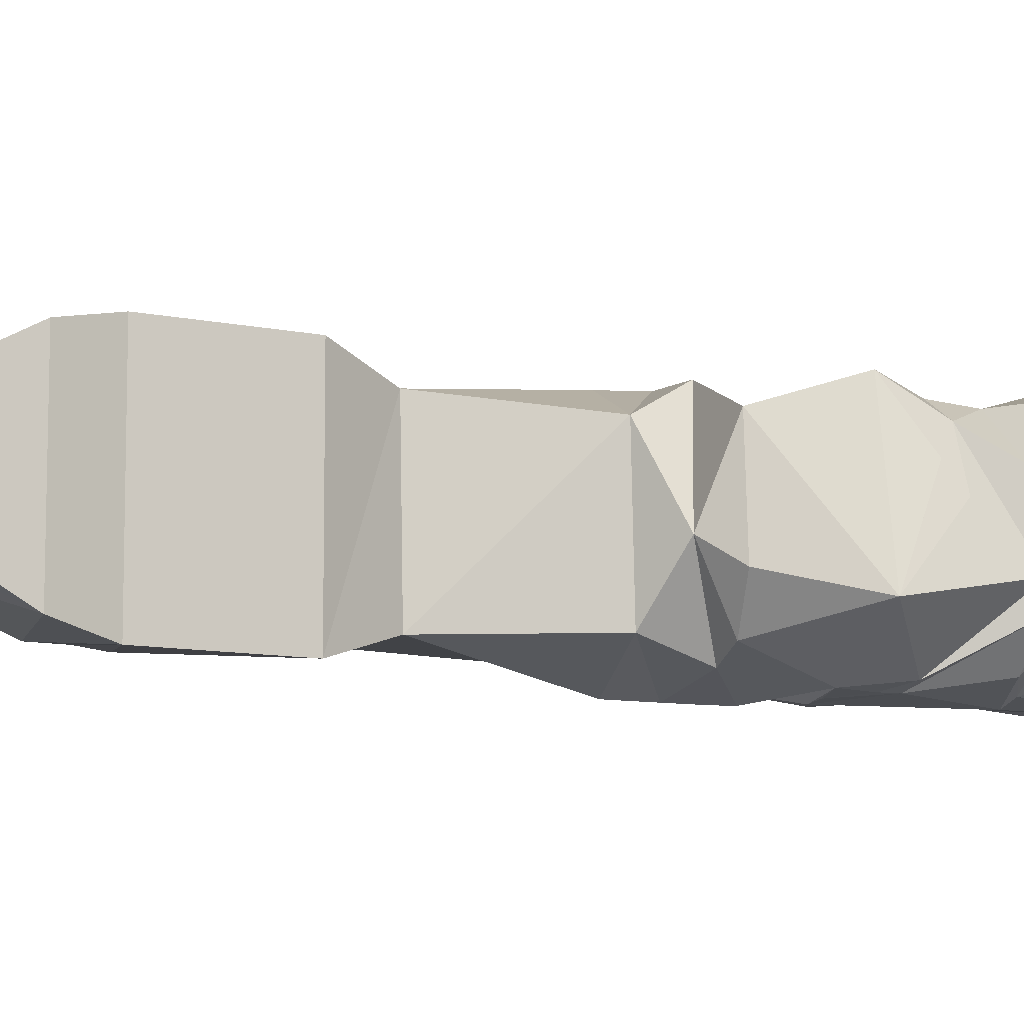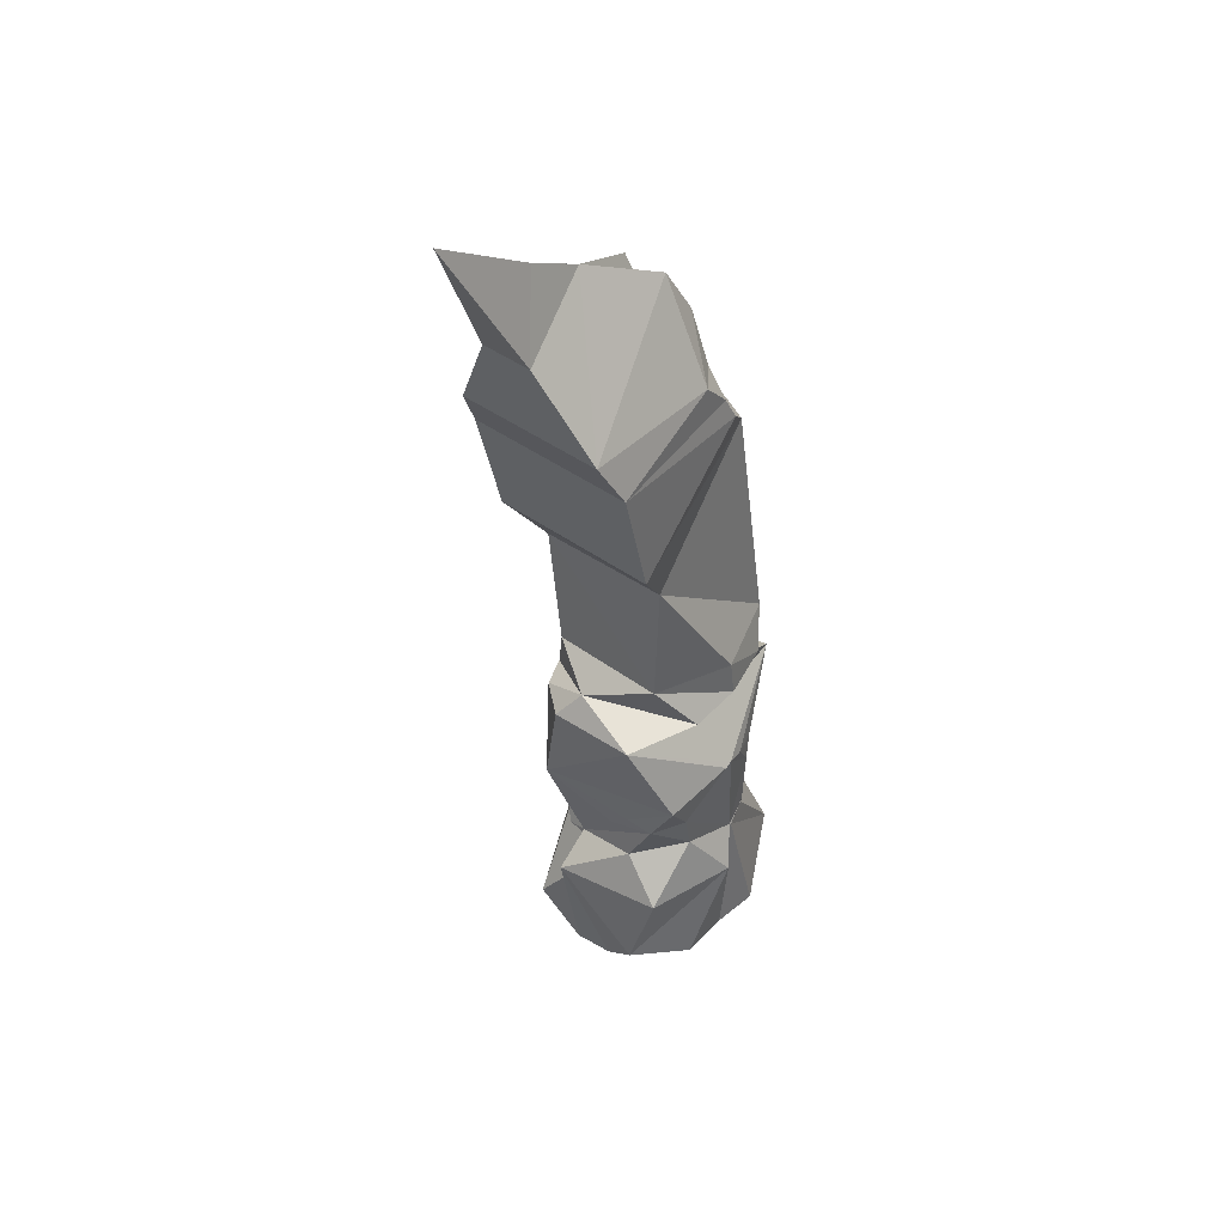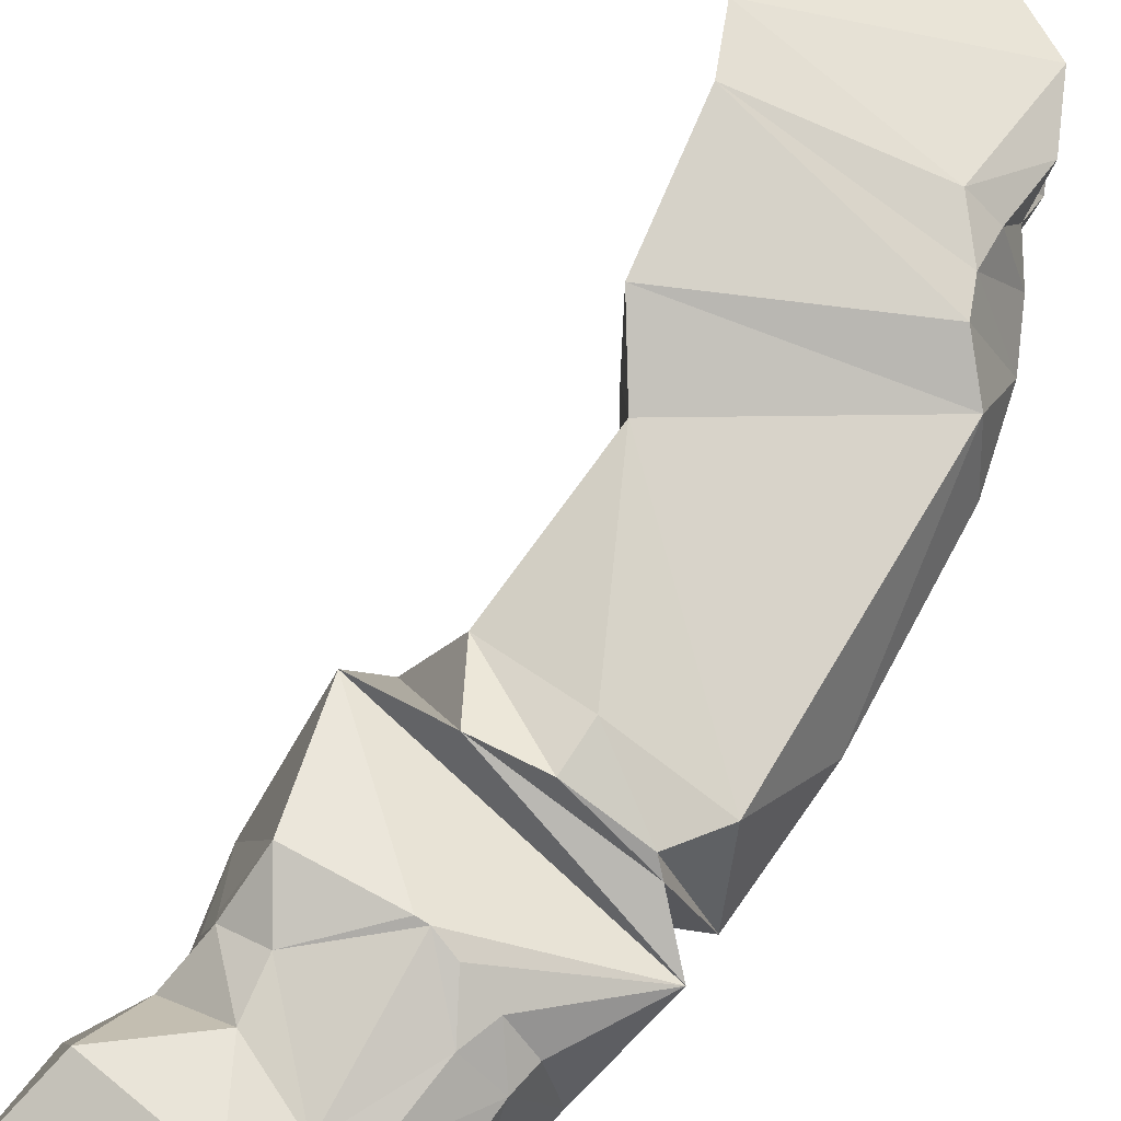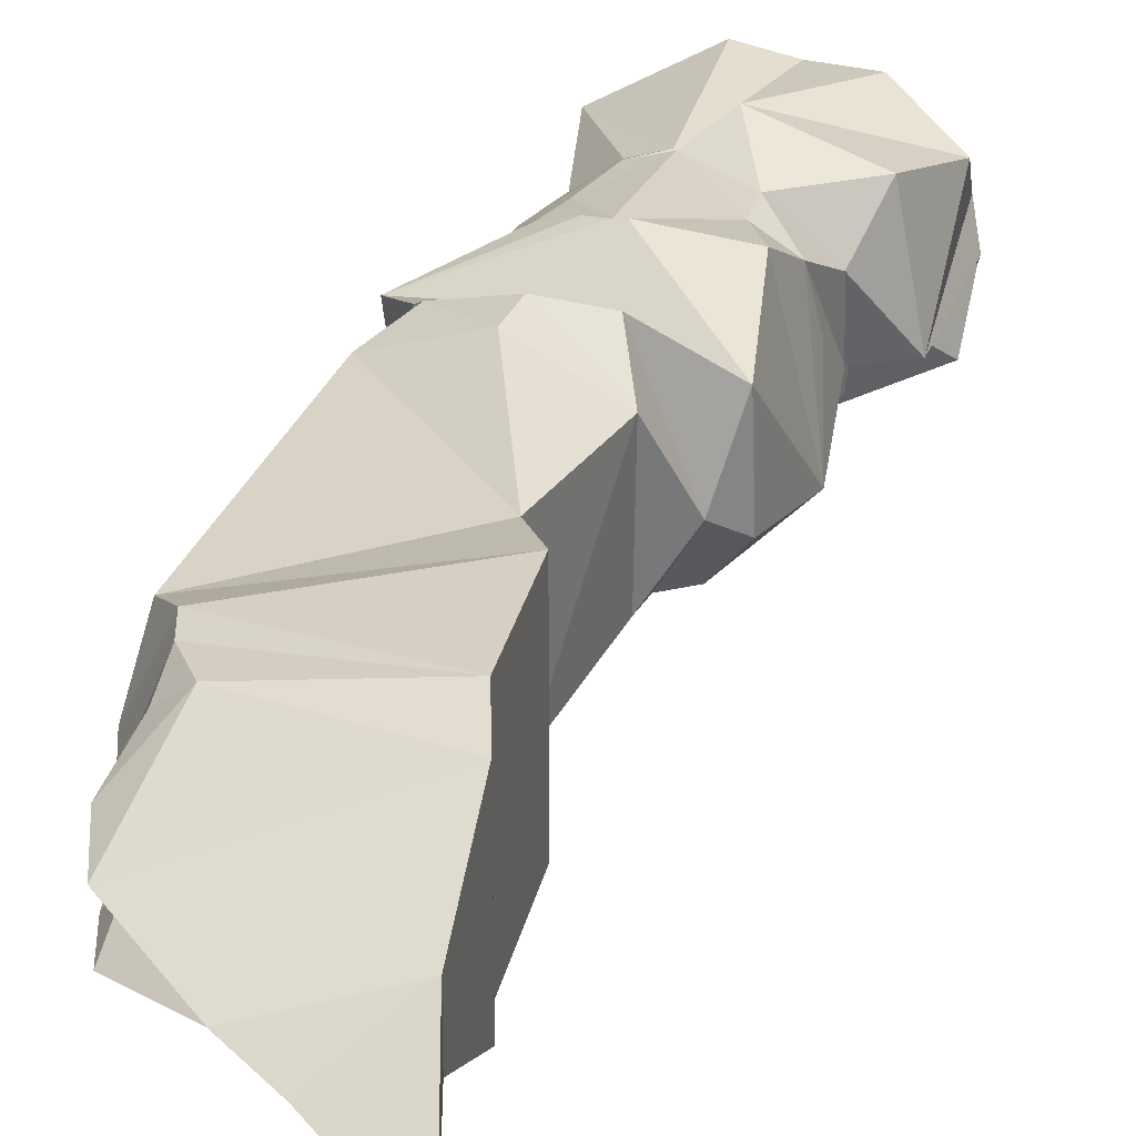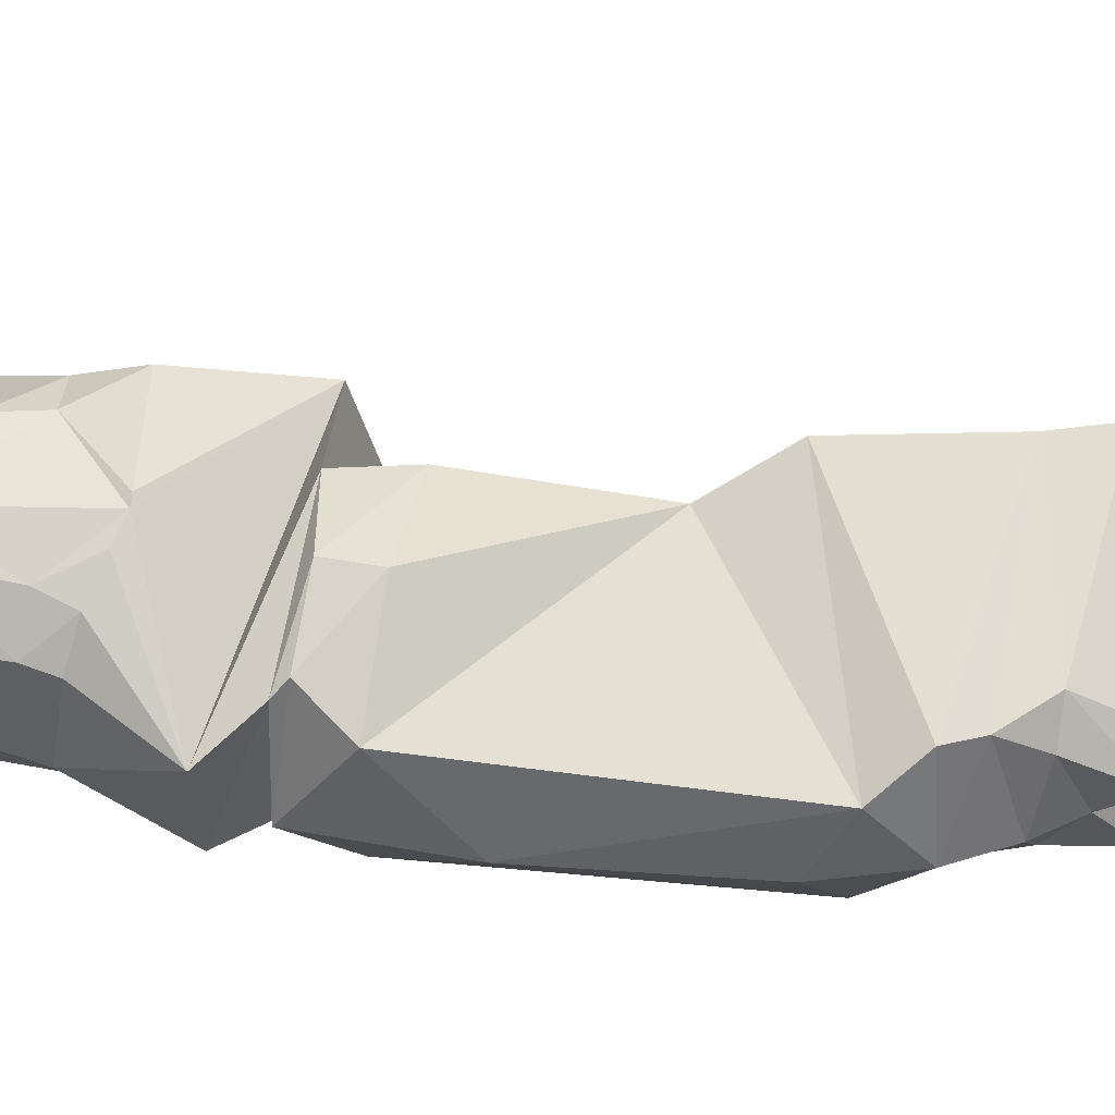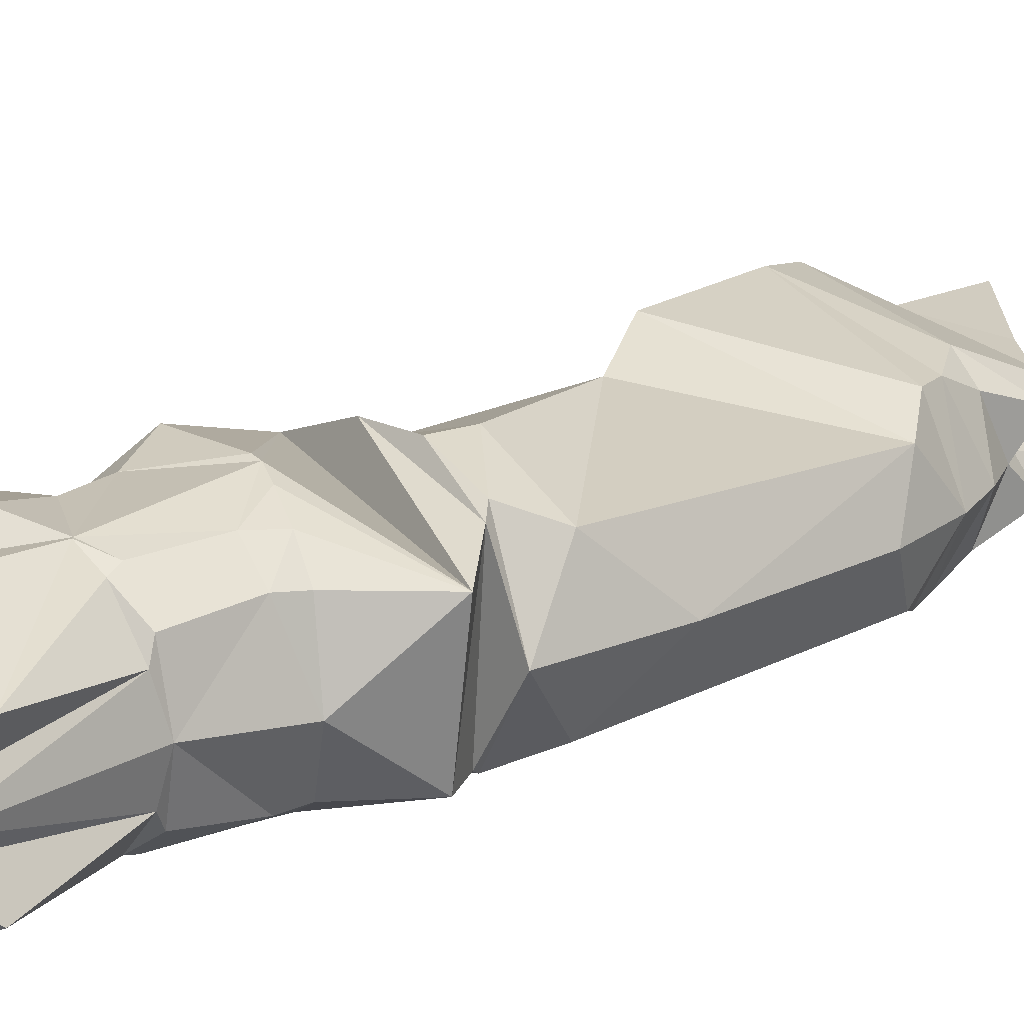
<metadata>
{"format":"obj","ext":"obj","renderer":"f3d","projection":"perspective","resolution":1024,"background":"white","views":[{"elev":-10.2,"azim":-103.7,"up":"+Z"},{"elev":41.9,"azim":-48.5,"up":"+Y"},{"elev":76.2,"azim":37.8,"up":"+Z"},{"elev":30.4,"azim":-152.8,"up":"+Z"},{"elev":59.7,"azim":103.4,"up":"+Z"},{"elev":21.3,"azim":57.8,"up":"+Z"}]}
</metadata>
<code>
o Cube.001
v 0.1964 0.1564 -0.07509
v 0.1968 0.1561 0.07877
v -0.1457 0.1544 -0.07607
v -0.134 0.1214 0.08827
v -0.1444 0.5548 0.08932
v -0.1064 0.5496 -0.09033
v 0.1778 0.529 0.07588
v 0.1572 0.5236 -0.08911
v -0.04491 0.5661 0.1308
v -0.06601 0.5548 -0.1065
v 0.1244 0.5729 0.1005
v 0.1137 0.5677 -0.0973
v 0.1095 0.5846 0.1118
v 0.105 0.5784 -0.1052
v -0.08977 0.631 0.08958
v -0.08461 0.6261 -0.08349
v 0.139 0.6402 0.08779
v 0.1378 0.6384 -0.08171
v -0.09412 0.8177 0.1004
v -0.09632 0.815 -0.09326
v -0.1519 0.8882 0.1263
v -0.1518 0.888 -0.1219
v 0.0973 0.9799 0.07226
v 0.09682 0.9794 -0.06862
v -0.1924 1.045 0.1269
v -0.1925 1.044 -0.1223
v 0.03379 1.055 0.09489
v 0.0332 1.054 -0.09123
v -0.2257 1.106 0.1114
v -0.2258 1.106 -0.1069
v -0.009908 1.098 0.1002
v -0.009965 1.098 -0.09599
v -0.2586 1.232 0.04004
v -0.2585 1.232 -0.03562
v -0.1338 1.296 0.002383
v -0.1338 1.296 0.002186
v -0.3619 1.427 0.00224
v 0.1694 0.5815 0.000406
v 0.1623 0.7346 0.002208
v 0.1273 0.9454 0.001798
v 0.06036 1.092 0.00175
v -0.2144 1.337 0.002731
v 0.002436 1.158 0.002254
v 0.02485 0.09214 -0.1263
v 0.08531 0.3057 0.1158
v -0.05458 0.2957 -0.1042
v 0.08584 0.3091 -0.1079
v 0.02914 0.08744 0.1278
v -0.03998 0.3171 0.1198
v -0.1356 0.08932 -0.01134
v 0.1945 0.1039 0.002157
v -0.0402 0.3914 -0.1184
v 0.07297 0.3989 -0.1139
v 0.086 0.394 0.1197
v -0.05321 0.3718 0.1229
v -0.1482 0.5523 -0.0383
v 0.002149 0.5171 -0.1272
v -0.1249 0.59 -0.01024
v 0.008506 0.5385 -0.1265
v 0.02665 0.5802 0.1351
v 0.01544 0.5781 -0.1248
v 0.02206 0.6318 0.1326
v 0.01554 0.629 -0.1235
v 0.05217 1.021 0.09745
v 0.05181 1.02 -0.09344
v -0.01608 1.242 -0.03014
v -0.01609 1.242 0.03477
v 0.02604 1.101 0.07125
v 0.09417 1.036 0.001691
v 0.02571 1.1 -0.06759
v 0.02713 1.134 0.001807
v 0.02351 1.175 0.0438
v 0.02301 1.175 -0.04048
v 0.02508 0.02348 0.002234
v -0.0424 0.09568 -0.1326
v 0.09206 0.2898 0.1092
v -0.0759 0.28 -0.08156
v 0.09436 0.2924 -0.1007
v 0.09301 0.09503 0.1366
v -0.1178 0.07028 0.03231
v 0.184 0.08969 -0.02002
v -0.04314 0.4134 -0.1187
v 0.09286 0.09573 -0.1325
v -0.04381 0.08622 0.1309
v -0.1195 0.2397 0.1205
v -0.1329 0.08821 -0.02052
v 0.1841 0.08985 0.02466
v 0.07942 0.4373 -0.1107
v 0.09519 0.433 0.1154
v -0.09787 0.4297 0.135
v -0.1496 0.4303 -0.05731
v -0.06547 0.3845 -0.1109
v -0.09911 0.3646 0.09548
v 0.02257 0.4486 0.1401
v 0.1584 0.4195 -0.003829
v 0.1298 0.3945 0.088
v 0.1214 0.3974 -0.0861
v 0.00165 0.4575 -0.1242
v 0.1316 0.3053 0.07921
v 0.1326 0.3073 -0.07018
v 0.1497 0.3075 0.003519
v 0.04752 0.2872 0.1243
v -0.1012 0.2829 -0.05659
v -0.1068 0.3036 0.06121
v -0.1029 0.2883 -0.02903
v 0.02037 0.2838 -0.1212
v -0.01855 0.2837 -0.1154
v 0.05351 0.2875 -0.1172
v -0.1517 0.2418 -0.03245
v -0.1088 0.2772 0.01964
v 0.05056 0.2848 0.1247
v 0.01648 0.2353 0.15
v 0.1412 0.2965 -0.04868
v 0.1403 0.2953 0.05768
v 0.08421 0.02937 -0.03222
v -0.03404 0.02937 -0.03222
v -0.03405 0.02937 0.03669
v 0.03407 0.4465 -0.122
v 0.1322 0.4278 0.08341
v 0.009881 0.447 0.1422
v -0.05895 0.4534 -0.1183
v -0.1122 0.3558 0.03196
v 0.05231 0.4418 0.1331
v 0.1203 0.4317 -0.08463
v -0.02215 0.4532 -0.1224
v 0.08421 0.02937 0.03669
f 79 87 2
f 70 71 41
f 26 32 28
f 26 22 21
f 39 23 17
f 60 15 9
f 34 29 33
f 19 22 20
f 21 19 23
f 1 83 108
f 92 103 105
f 77 46 107
f 67 72 43
f 36 34 42
f 15 16 58
f 31 72 67
f 71 72 68
f 32 73 70
f 23 69 64
f 11 12 38
f 34 37 42
f 24 39 18
f 44 75 107
f 42 35 43
f 42 33 35
f 38 12 14
f 35 29 67
f 25 31 29
f 42 43 36
f 42 37 33
f 14 12 59
f 30 36 66
f 27 69 41
f 24 69 40
f 6 58 10
f 13 11 38
f 28 69 65
f 9 5 7
f 65 24 22
f 76 45 111
f 80 84 4
f 75 86 3
f 83 81 115
f 99 76 114
f 96 45 99
f 103 77 110
f 48 79 111
f 49 93 104
f 109 50 80
f 4 109 80
f 85 104 109
f 110 3 86
f 50 110 86
f 43 71 73
f 97 47 53
f 113 51 81
f 1 113 81
f 78 100 113
f 114 2 87
f 51 114 87
f 115 51 74
f 44 115 74
f 44 116 75
f 116 50 86
f 50 117 80
f 48 117 74
f 101 113 100
f 52 103 92
f 93 90 122
f 99 114 101
f 7 5 94
f 121 8 98
f 48 126 79
f 51 126 74
f 85 4 112
f 79 126 87
f 28 32 70
f 70 73 71
f 41 28 70
f 26 30 32
f 21 25 26
f 25 29 26
f 29 30 26
f 39 40 23
f 60 62 15
f 9 11 60
f 11 13 60
f 33 37 34
f 34 30 29
f 19 21 22
f 19 15 62
f 62 60 13
f 13 17 62
f 17 23 19
f 62 17 19
f 23 64 21
f 64 27 25
f 21 64 25
f 106 98 53
f 98 118 53
f 118 88 53
f 47 78 108
f 78 1 108
f 53 47 106
f 108 106 47
f 105 91 92
f 91 121 92
f 121 82 92
f 82 52 92
f 103 110 105
f 52 82 125
f 125 98 52
f 98 106 52
f 107 75 3
f 106 107 46
f 46 52 106
f 3 77 107
f 43 35 67
f 72 71 43
f 15 19 20
f 16 10 58
f 15 20 16
f 58 9 15
f 31 68 72
f 31 27 68
f 27 41 68
f 41 71 68
f 32 66 73
f 23 40 69
f 24 40 39
f 107 106 44
f 106 108 44
f 108 83 44
f 14 18 38
f 18 39 38
f 33 29 35
f 29 31 67
f 25 27 31
f 59 10 61
f 10 16 61
f 16 63 61
f 61 14 59
f 66 32 30
f 30 34 36
f 27 64 69
f 24 65 69
f 59 57 10
f 57 6 10
f 6 56 58
f 39 17 38
f 17 13 38
f 28 41 69
f 8 57 12
f 57 59 12
f 58 56 5
f 9 58 5
f 7 8 11
f 8 12 11
f 11 9 7
f 63 16 20
f 22 26 65
f 26 28 65
f 63 20 18
f 20 22 24
f 18 20 24
f 14 61 63
f 18 14 63
f 54 89 123
f 123 94 54
f 94 102 54
f 111 79 2
f 102 111 45
f 45 54 102
f 2 76 111
f 80 117 84
f 75 116 86
f 83 1 81
f 99 45 76
f 96 54 45
f 103 46 77
f 111 102 48
f 102 112 48
f 112 84 48
f 49 55 93
f 109 105 50
f 4 85 109
f 85 49 104
f 110 77 3
f 50 105 110
f 73 66 43
f 66 36 43
f 97 100 47
f 113 101 51
f 1 78 113
f 78 47 100
f 114 76 2
f 51 101 114
f 115 81 51
f 44 83 115
f 44 74 116
f 116 74 50
f 50 74 117
f 48 84 117
f 97 53 88
f 124 95 97
f 95 101 97
f 97 101 100
f 97 88 124
f 52 46 103
f 109 104 105
f 104 93 105
f 93 55 90
f 122 91 93
f 91 105 93
f 101 95 96
f 95 119 96
f 101 96 99
f 119 89 96
f 89 54 96
f 57 8 121
f 91 122 90
f 6 57 121
f 6 121 91
f 5 56 91
f 56 6 91
f 89 119 7
f 94 123 7
f 123 89 7
f 90 120 5
f 120 94 5
f 91 90 5
f 8 7 95
f 7 119 95
f 95 124 8
f 124 88 8
f 88 118 8
f 118 98 8
f 98 125 121
f 125 82 121
f 48 74 126
f 51 87 126
f 112 102 49
f 102 94 55
f 49 102 55
f 120 90 55
f 94 120 55
f 4 84 112
f 49 85 112

</code>
